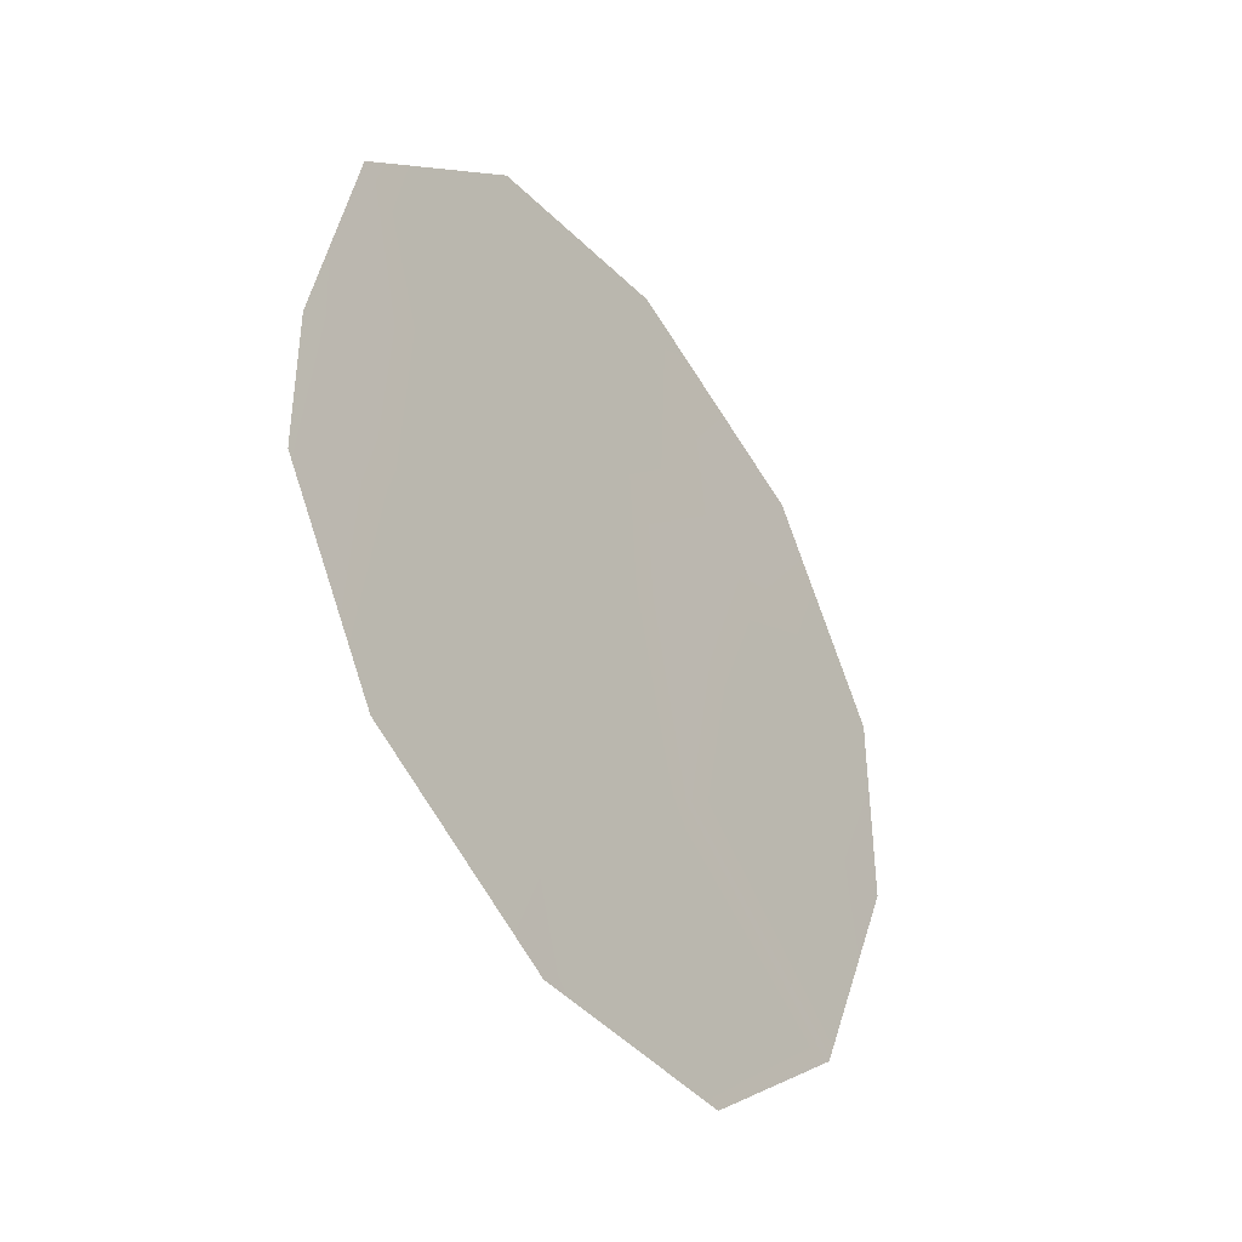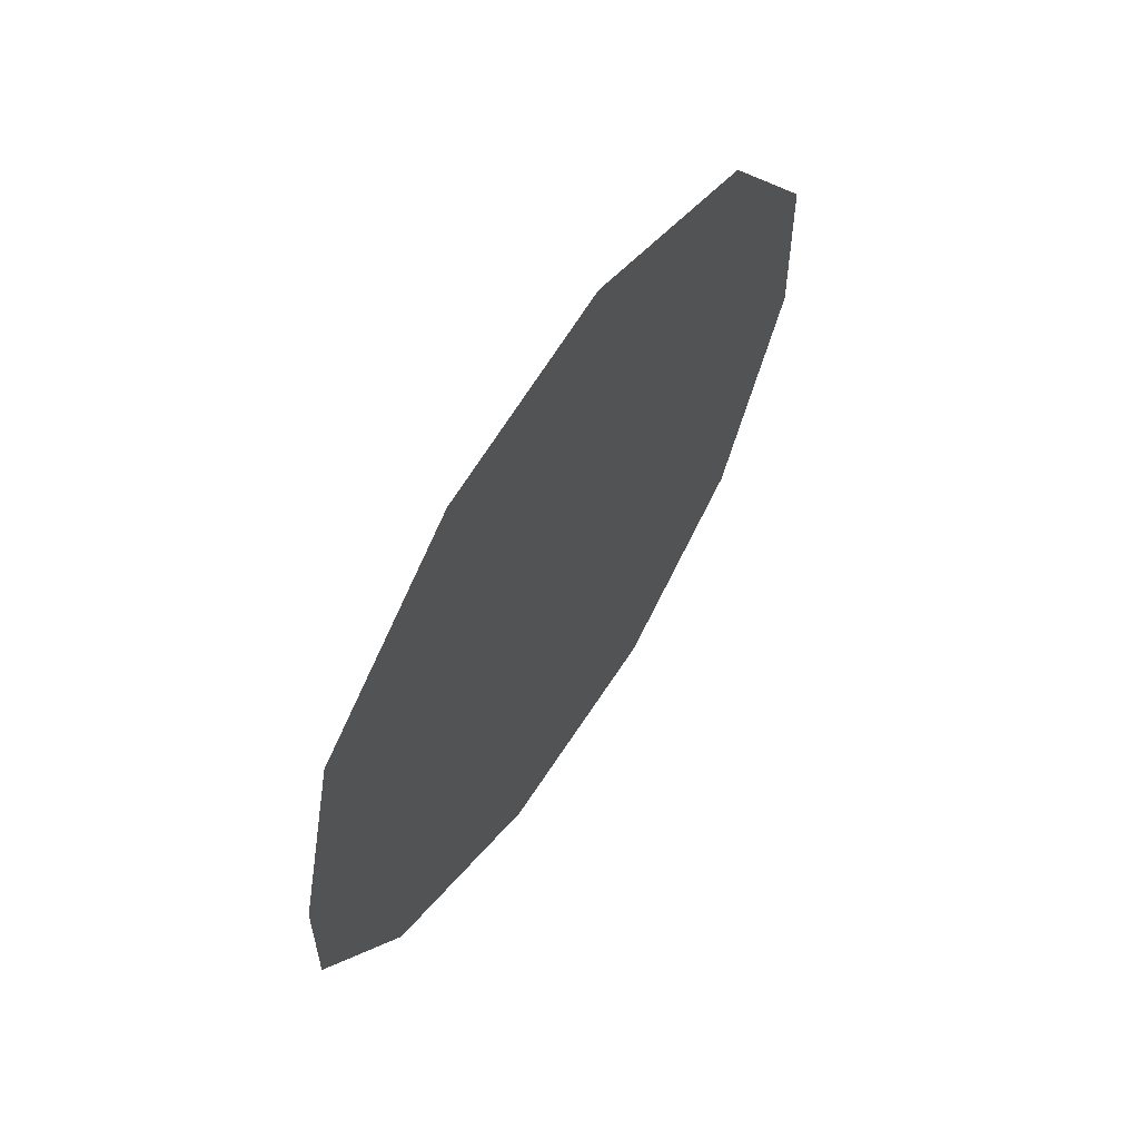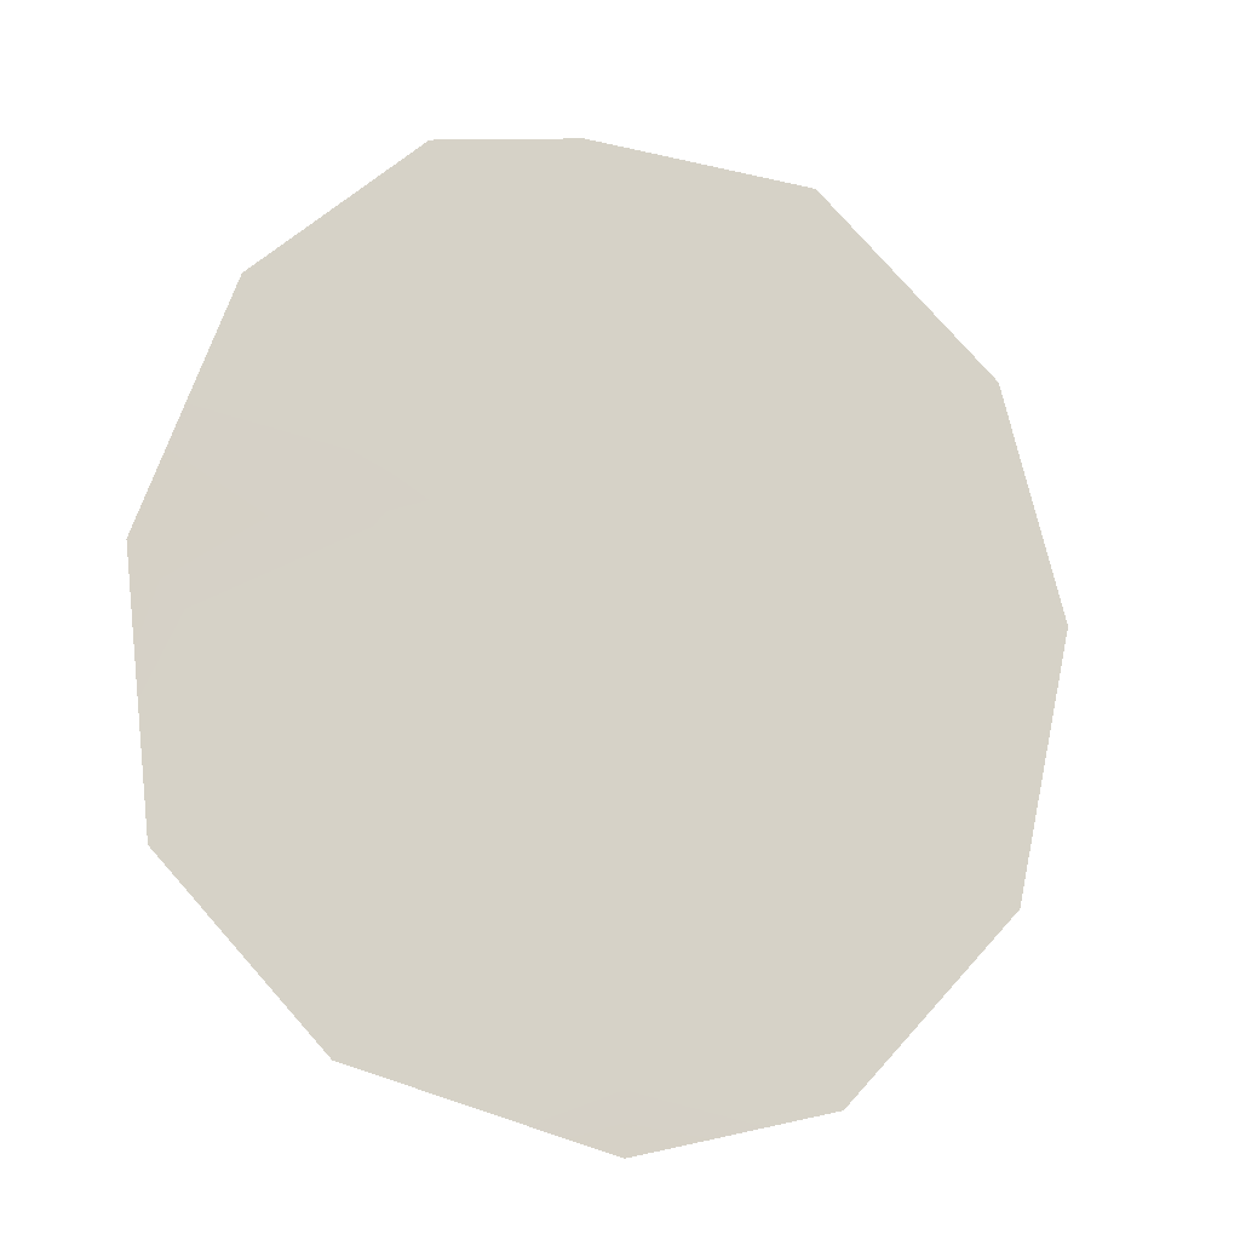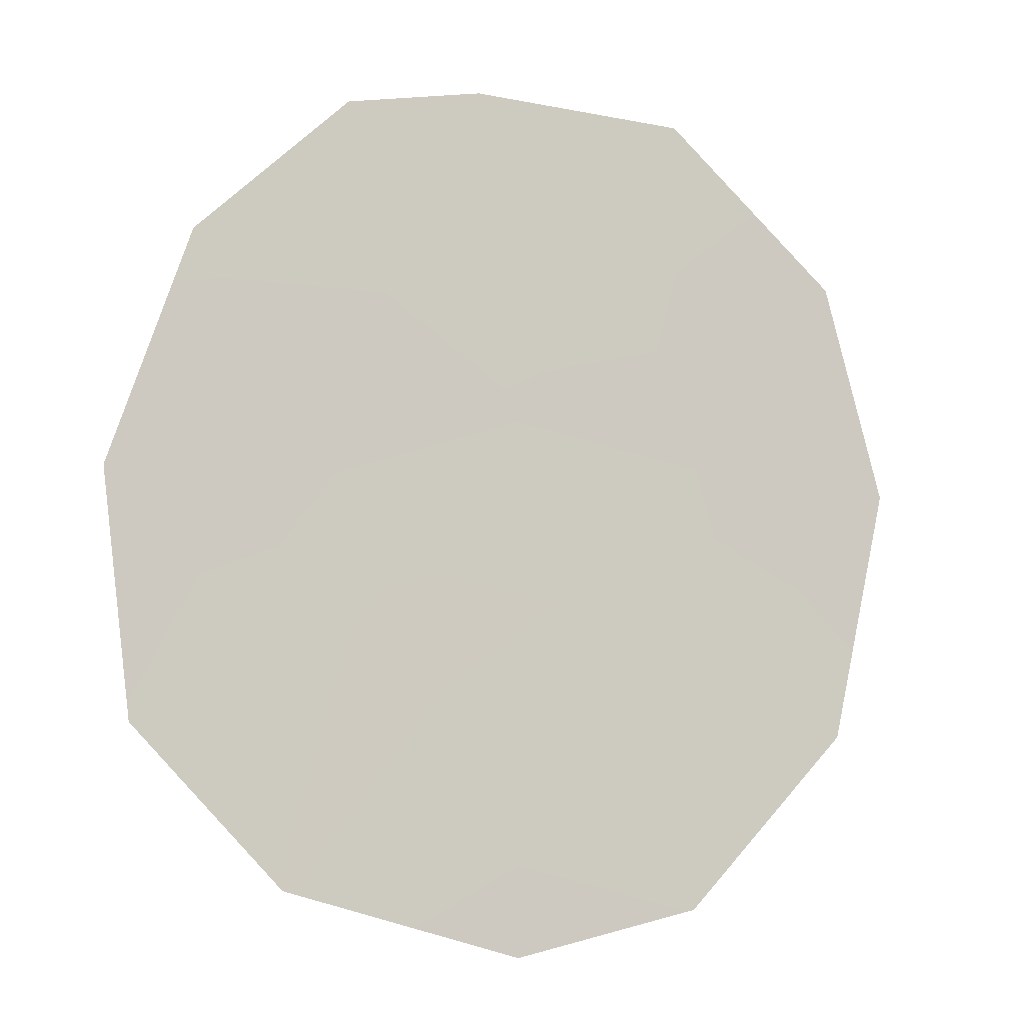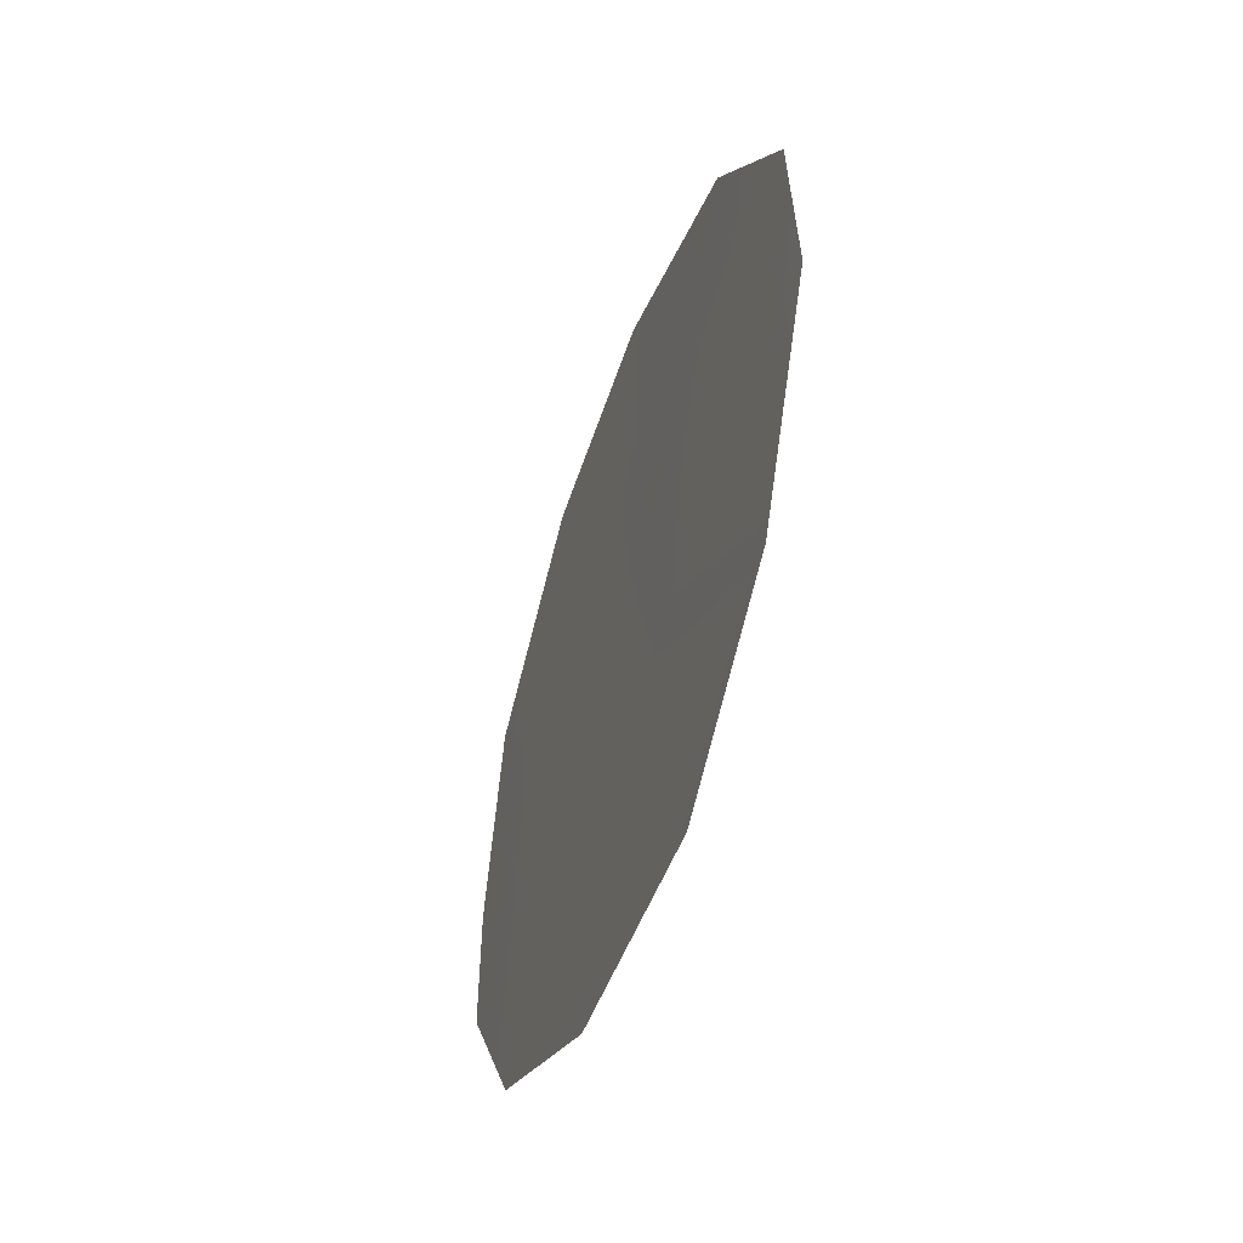
<metadata>
{"format":"obj","ext":"obj","renderer":"f3d","projection":"perspective","resolution":1024,"background":"white","views":[{"elev":-35.7,"azim":7.2,"up":"+Y"},{"elev":61.5,"azim":3.8,"up":"+Y"},{"elev":13.4,"azim":68.8,"up":"+Z"},{"elev":21.4,"azim":68.1,"up":"+Z"},{"elev":-51.4,"azim":133.5,"up":"+Y"}]}
</metadata>
<code>
v 84.4 8.895 84.89
v 85.4 9.381 83.02
v 84.52 10.93 84.69
v 86.16 10.23 81.62
v 86.39 7.857 81.15
v 86.88 9.953 80.24
v 83.02 11.09 87.51
v 83.01 9.764 87.53
v 85.56 6.737 82.68
v 86.85 11.77 80.33
v 86.22 13.62 81.53
v 84.13 14.43 85.46
v 83.27 13.1 87.06
v 83.51 8.063 86.58
v 83.88 12.17 85.91
v 83.67 10.18 86.3
v 85.29 7.983 83.19
v 85.38 11.31 83.09
v 85.8 12.57 82.31
v 85.15 14.6 83.54
v 84.83 12.8 84.14
v 84.48 6.884 84.74
f 16 8 7
f 22 17 9
f 16 14 8
f 1 17 22
f 2 3 18
f 15 7 13
f 16 7 15
f 5 9 17
f 6 4 10
f 2 17 1
f 2 18 4
f 20 21 12
f 16 3 1
f 3 2 1
f 16 15 3
f 10 4 19
f 18 21 19
f 10 19 11
f 21 18 3
f 21 20 19
f 19 20 11
f 3 15 21
f 21 15 12
f 15 13 12
f 16 1 14
f 1 22 14
f 17 2 5
f 4 18 19
f 4 6 5
f 2 4 5

</code>
